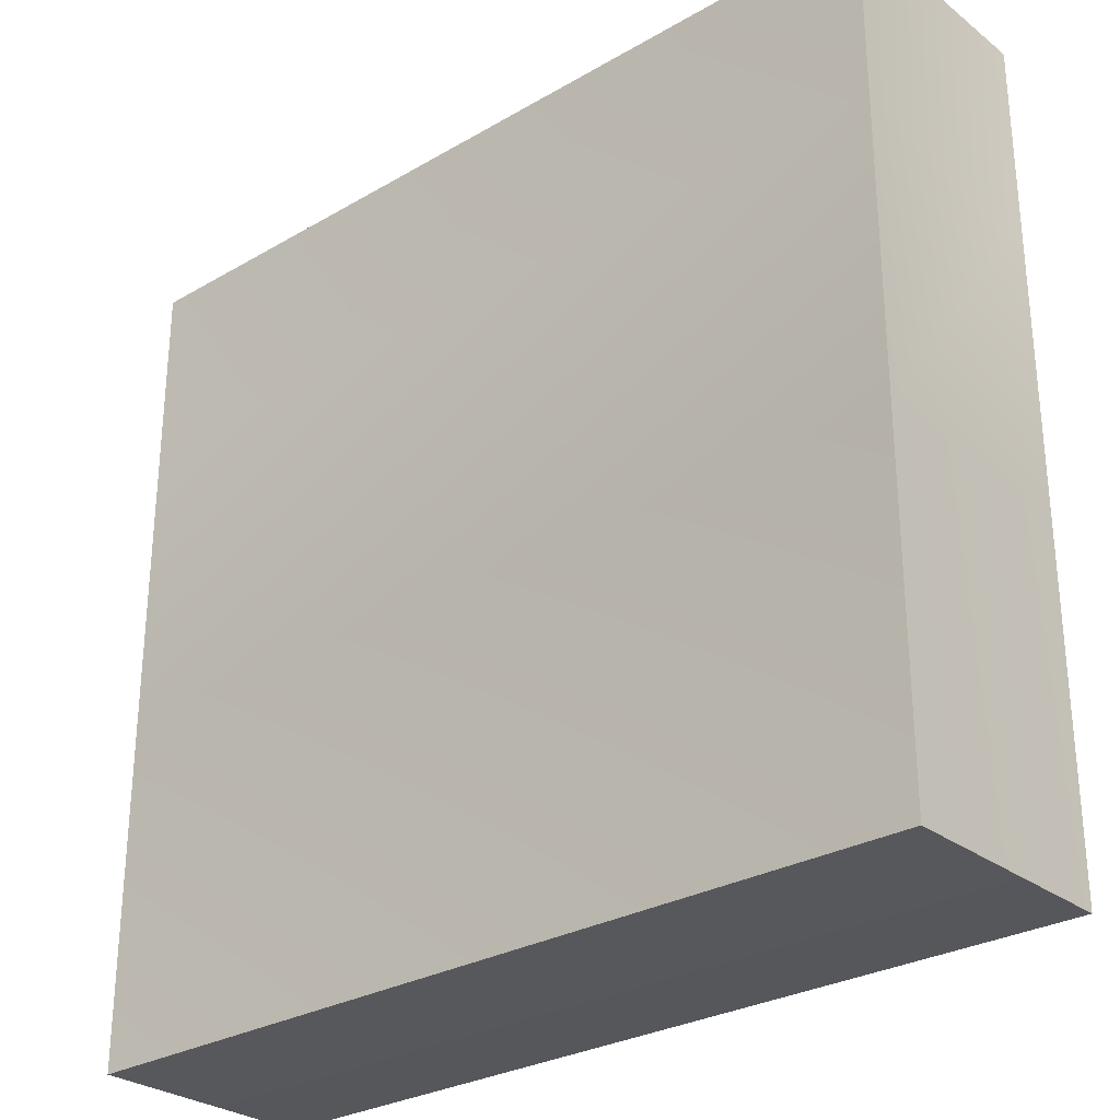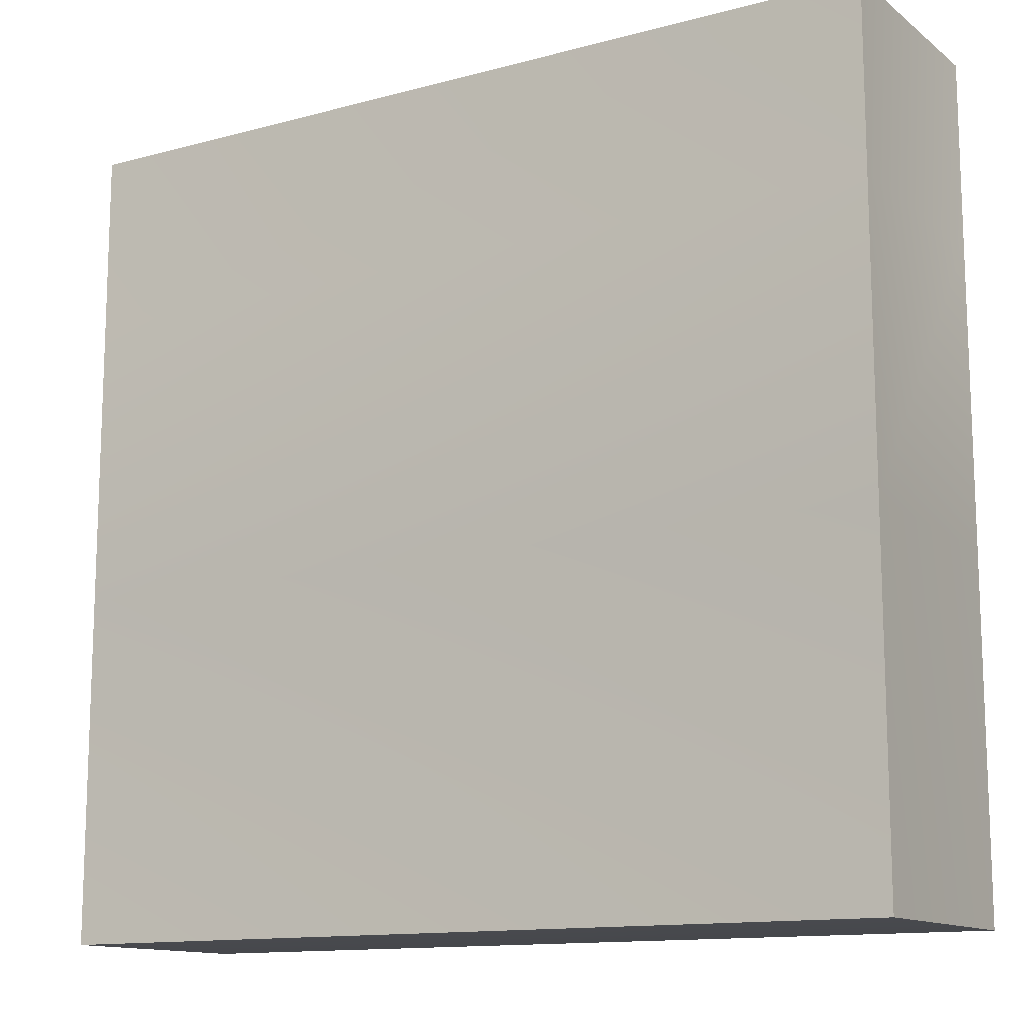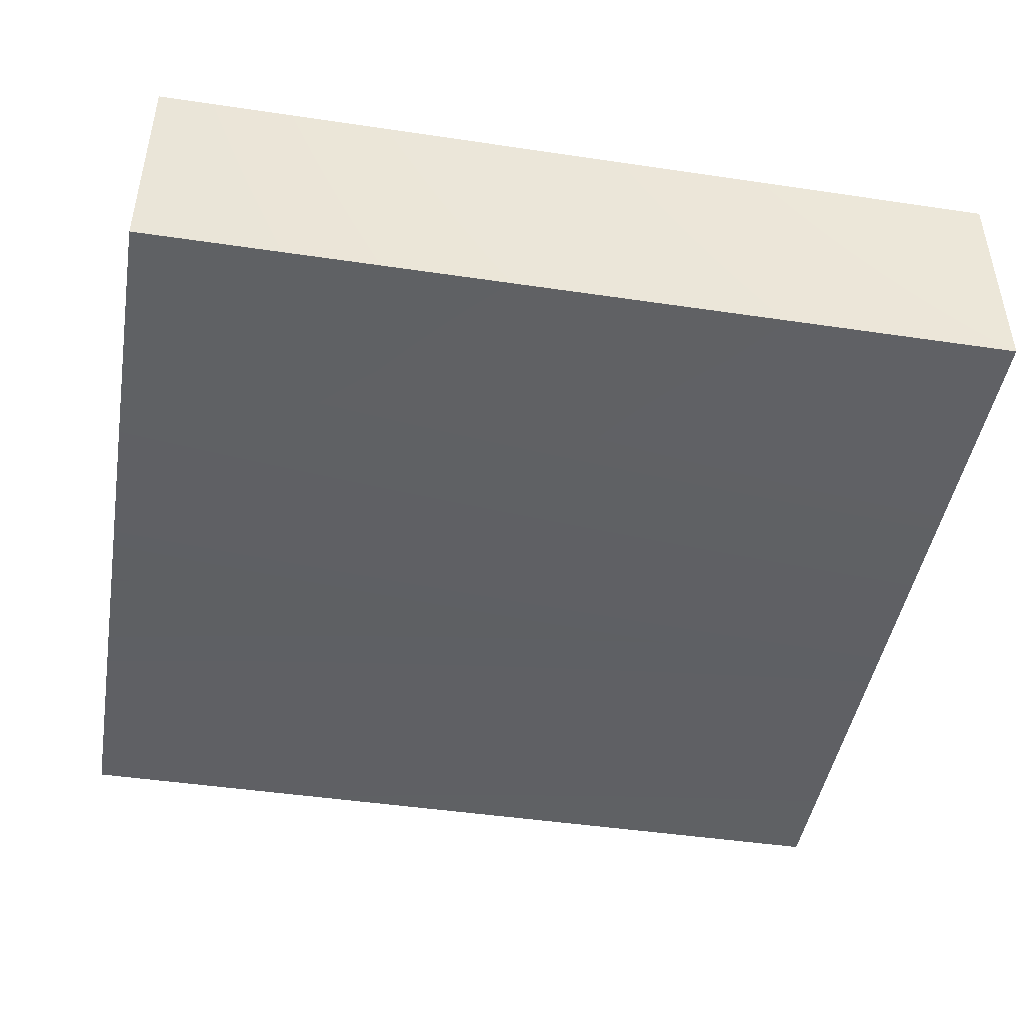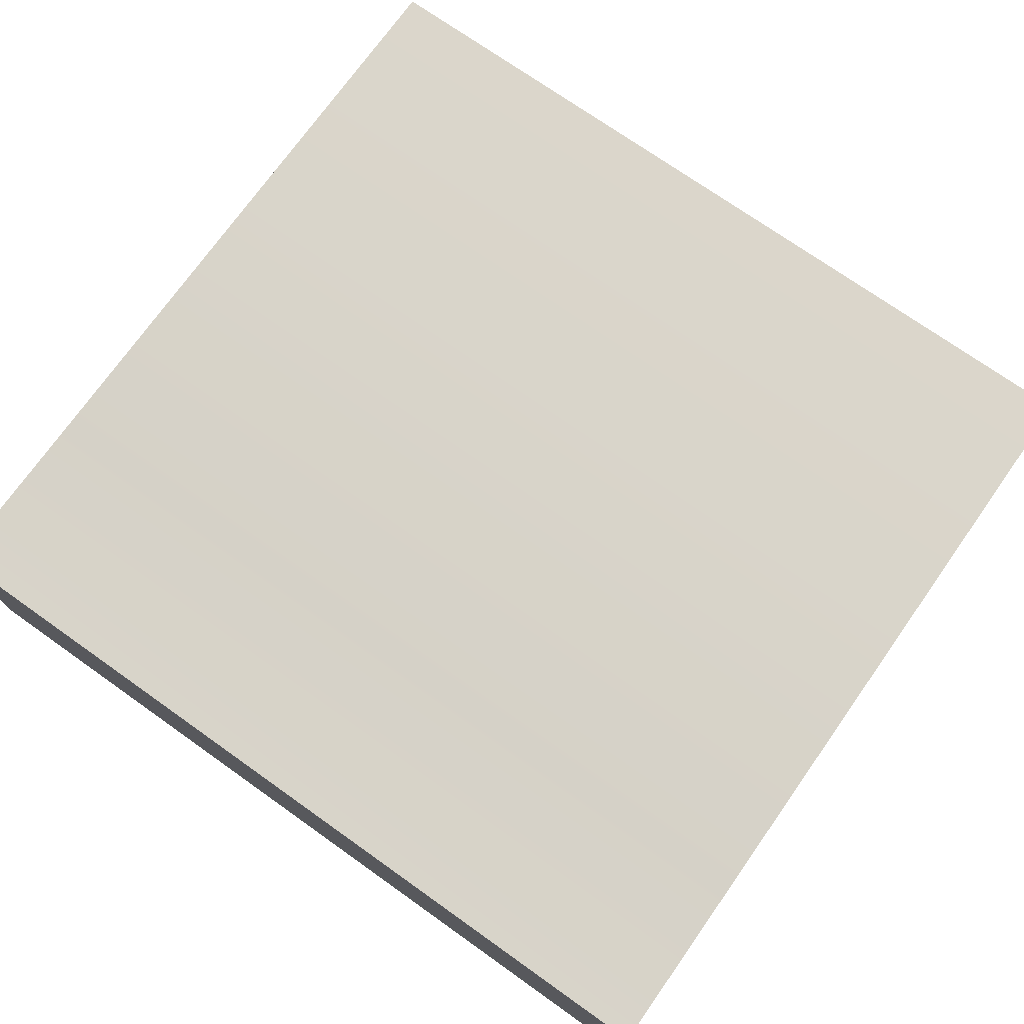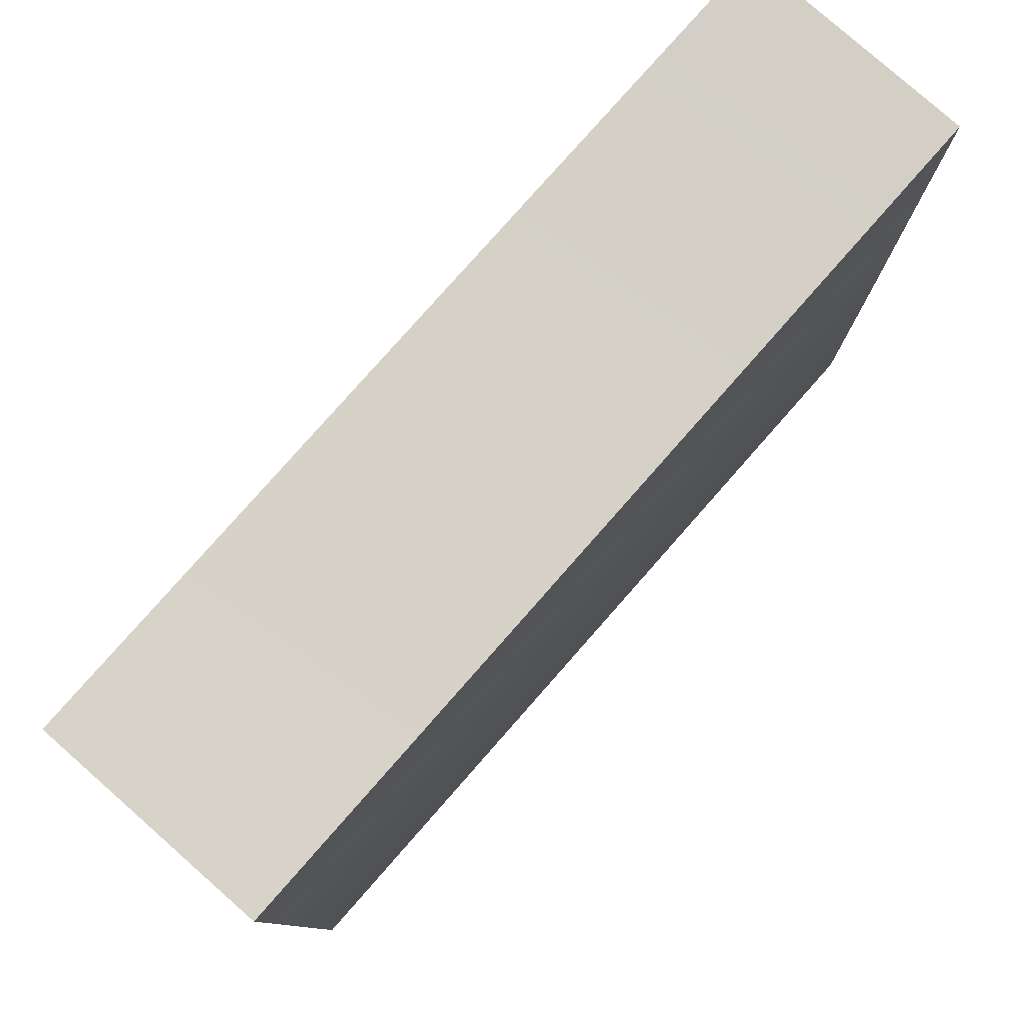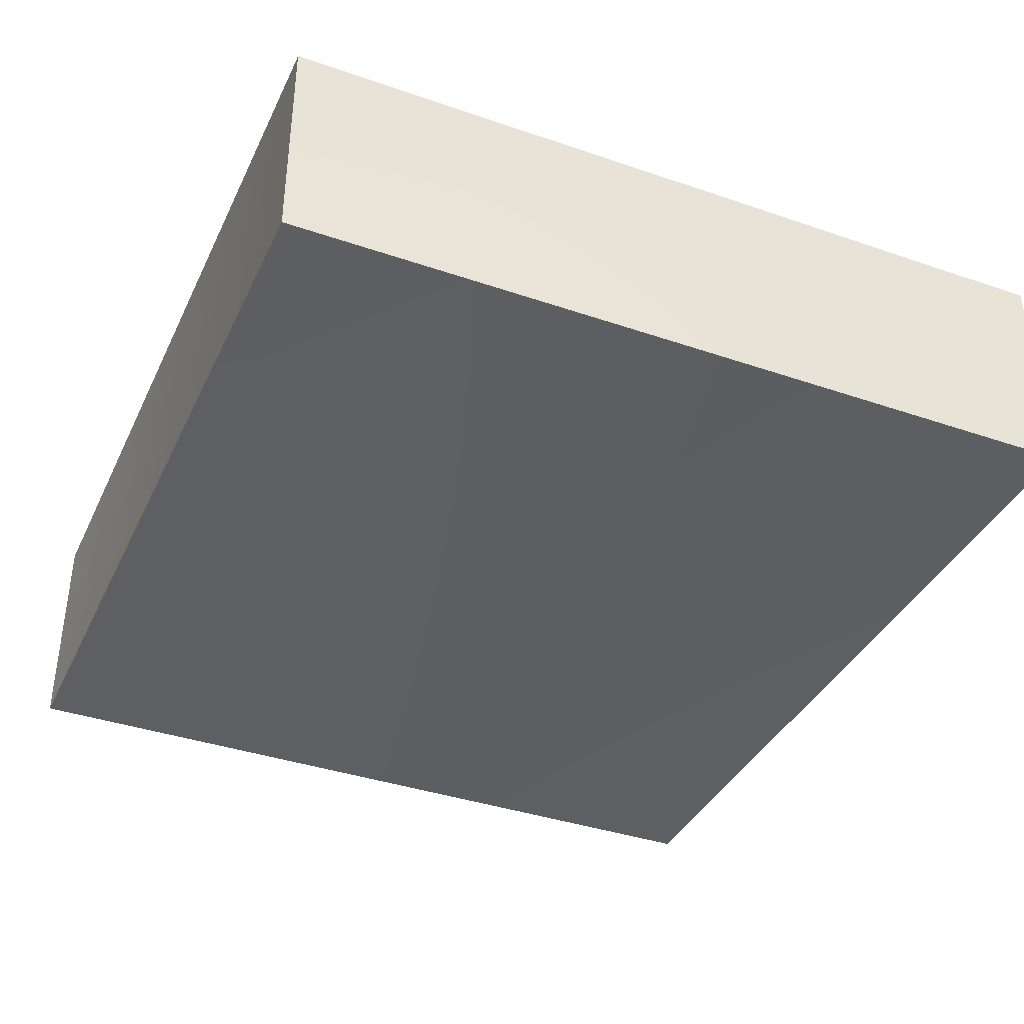
<metadata>
{"format":"obj","ext":"obj","renderer":"f3d","projection":"perspective","resolution":1024,"background":"white","views":[{"elev":-28.5,"azim":41.1,"up":"+Z"},{"elev":-13.0,"azim":31.7,"up":"+Z"},{"elev":-45.6,"azim":-9.7,"up":"+Y"},{"elev":73.4,"azim":35.3,"up":"+Y"},{"elev":79.7,"azim":131.4,"up":"+Z"},{"elev":-38.2,"azim":66.5,"up":"+Y"}]}
</metadata>
<code>
g 3segs Cube
v -32.65 8.211 61.82
v 32.66 8.211 61.82
v -32.65 8.257 25.96
v 32.66 8.257 25.96
v -32.65 8.211 48.04
v 32.66 8.211 48.04
v -32.65 8.257 -0.2112
v -32.65 8.257 -0.2112
v 32.66 8.257 -0.2112
v -32.65 8.257 25.96
v 32.66 8.257 25.96
v 32.66 8.211 61.82
v 32.66 -8.91 61.82
v 32.66 -8.91 25.96
v 32.66 8.257 25.96
v 32.66 -8.91 48.04
v 32.66 8.211 48.04
v 32.66 8.257 -0.2112
v 32.66 -8.91 -0.2112
v 32.66 -8.91 25.96
v 32.66 8.257 25.96
v -32.65 8.211 61.82
v -32.65 -8.91 61.82
v -32.65 8.257 25.96
v -32.65 -8.91 25.96
v -32.65 8.211 48.04
v -32.65 -8.91 48.04
v -32.65 8.257 -0.2112
v -32.65 -8.91 -0.2112
v -32.65 8.257 25.96
v -32.65 -8.91 25.96
v 32.66 -8.91 61.82
v -32.65 -8.91 61.82
v 32.66 -8.91 25.96
v -32.65 -8.91 25.96
v 32.66 -8.91 48.04
v -32.65 -8.91 48.04
v 32.66 -8.91 -0.2112
v 32.66 -8.91 -0.2112
v -32.65 -8.91 -0.2112
v 32.66 -8.91 25.96
v -32.65 -8.91 25.96
v 32.66 -8.91 -0.2112
v -32.65 -8.91 -0.2112
v -32.65 8.257 -0.2112
v 32.66 8.257 -0.2112
v -32.65 -8.91 61.82
v 32.66 -8.91 61.82
v -32.65 8.211 61.82
v 32.66 8.211 61.82
f 4 4 6
f 6 6 4
f 4 4 6
f 6 6 4
f 4 3 5
f 5 6 4
f 6 6 2
f 2 2 6
f 6 6 2
f 2 2 6
f 6 5 1
f 1 2 6
f 9 8 11
f 11 11 9
f 8 8 11
f 11 11 8
f 8 7 10
f 10 11 8
f 14 15 17
f 17 16 14
f 16 17 12
f 12 13 16
f 19 18 21
f 21 20 19
f 24 25 27
f 27 26 24
f 26 27 23
f 23 22 26
f 28 29 31
f 31 30 28
f 22 22 22
f 22 22 22
f 22 22 22
f 22 22 22
f 22 22 22
f 22 22 22
f 22 22 22
f 22 22 22
f 22 22 22
f 22 22 22
f 22 22 22
f 22 22 22
f 22 22 22
f 22 22 22
f 22 22 22
f 22 22 22
f 22 22 22
f 22 22 22
f 22 22 22
f 22 22 22
f 22 22 22
f 22 22 22
f 22 22 22
f 22 22 22
f 22 22 22
f 22 22 22
f 35 35 37
f 37 37 35
f 35 35 37
f 37 37 35
f 35 34 36
f 36 37 35
f 37 37 33
f 33 33 37
f 37 37 33
f 33 33 37
f 37 36 32
f 32 33 37
f 40 39 42
f 42 42 40
f 39 39 42
f 42 42 39
f 39 38 41
f 41 42 39
f 38 38 38
f 38 38 38
f 45 46 43
f 43 44 45
f 49 47 48
f 48 50 49

</code>
